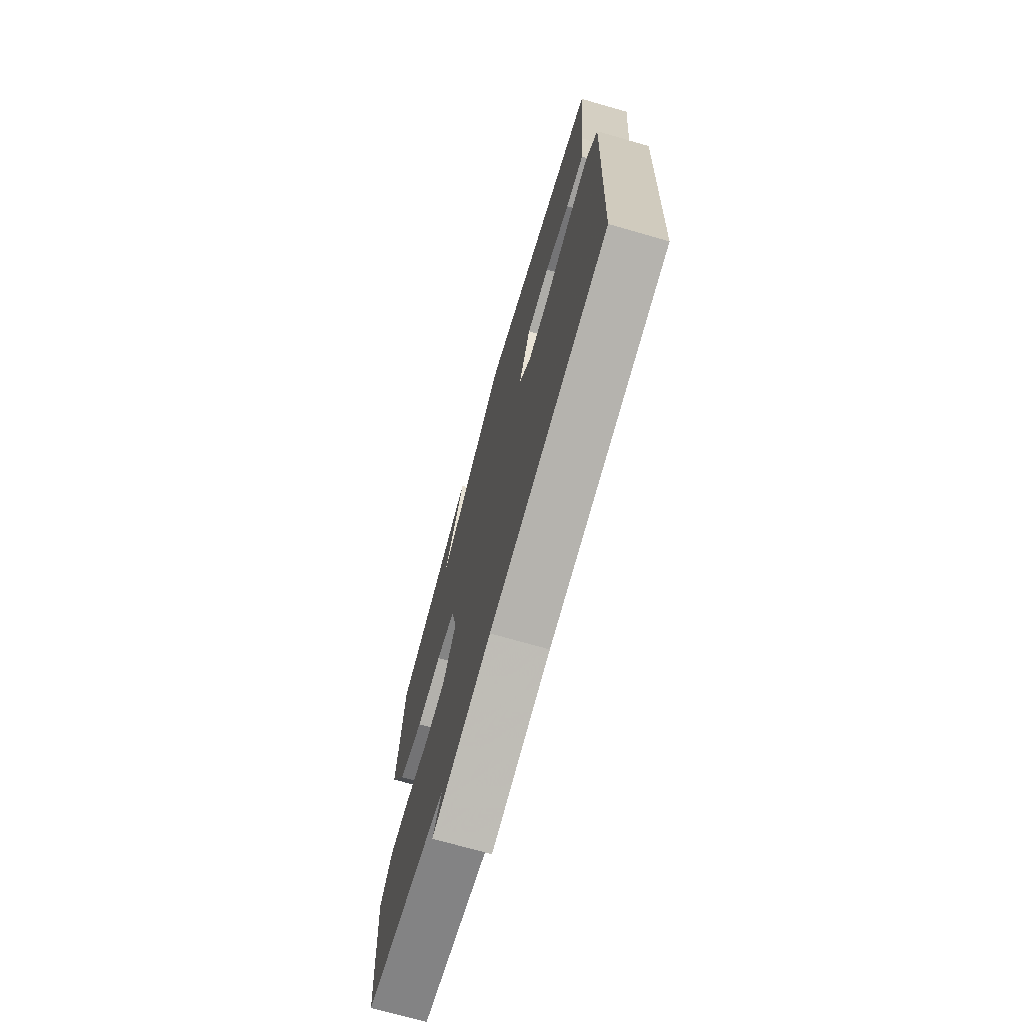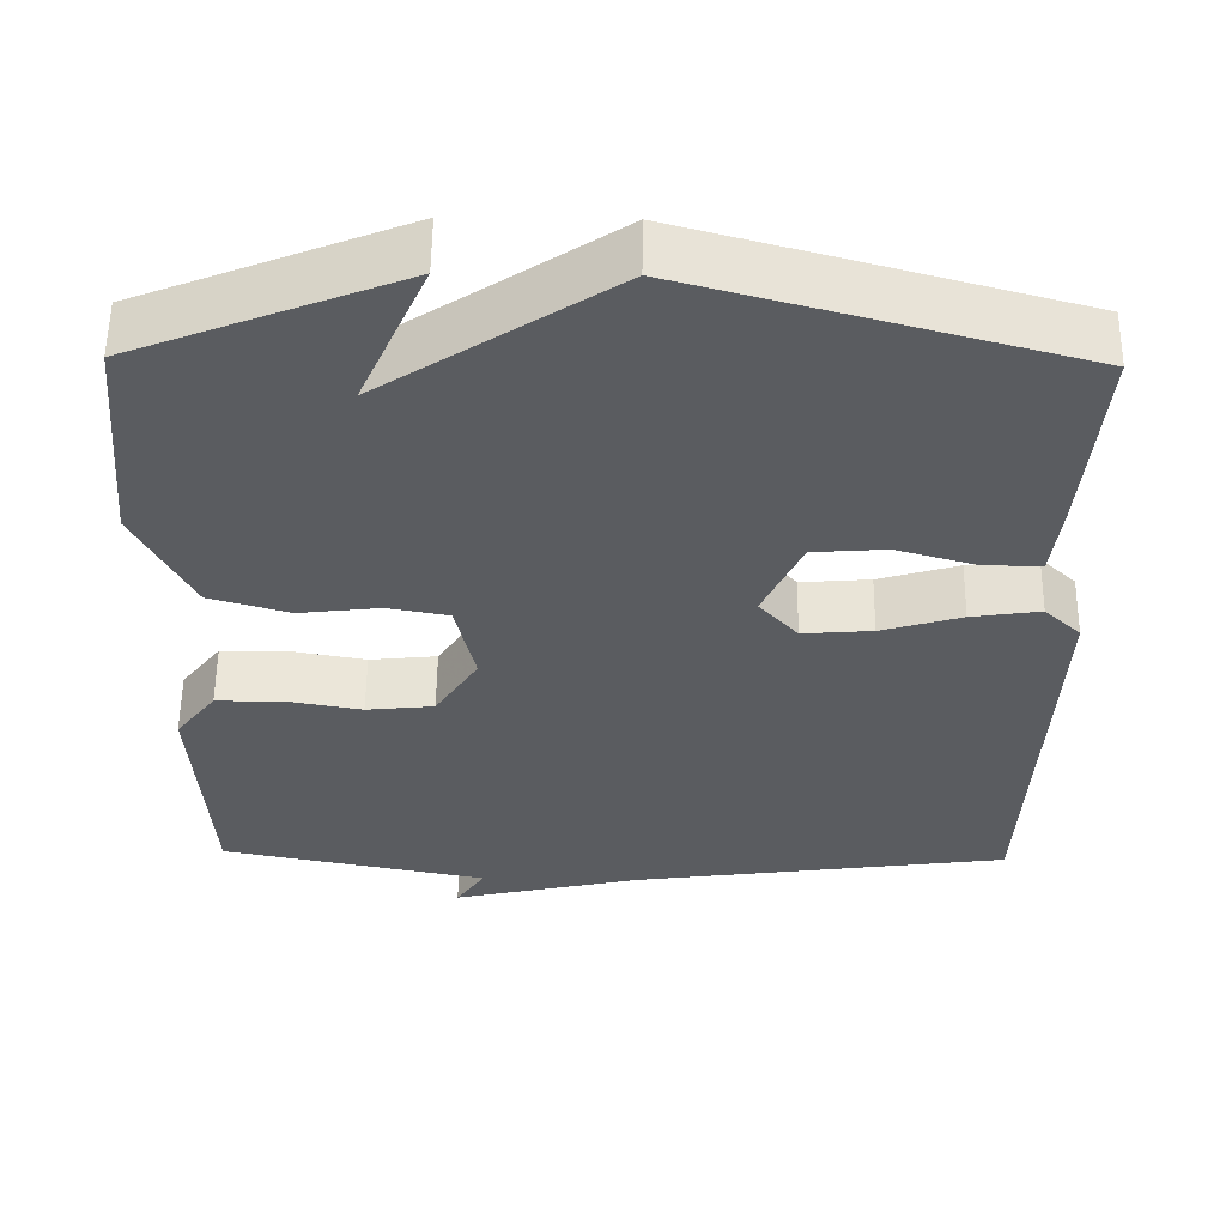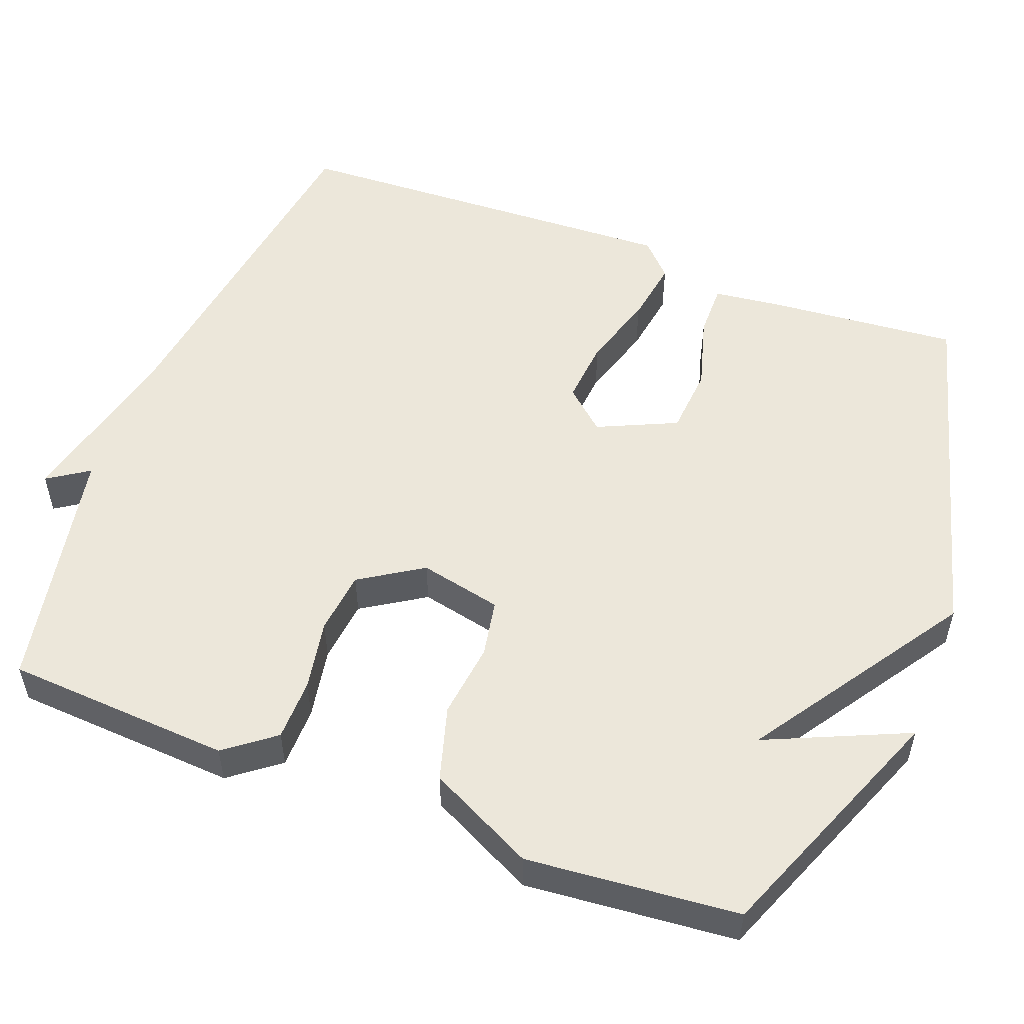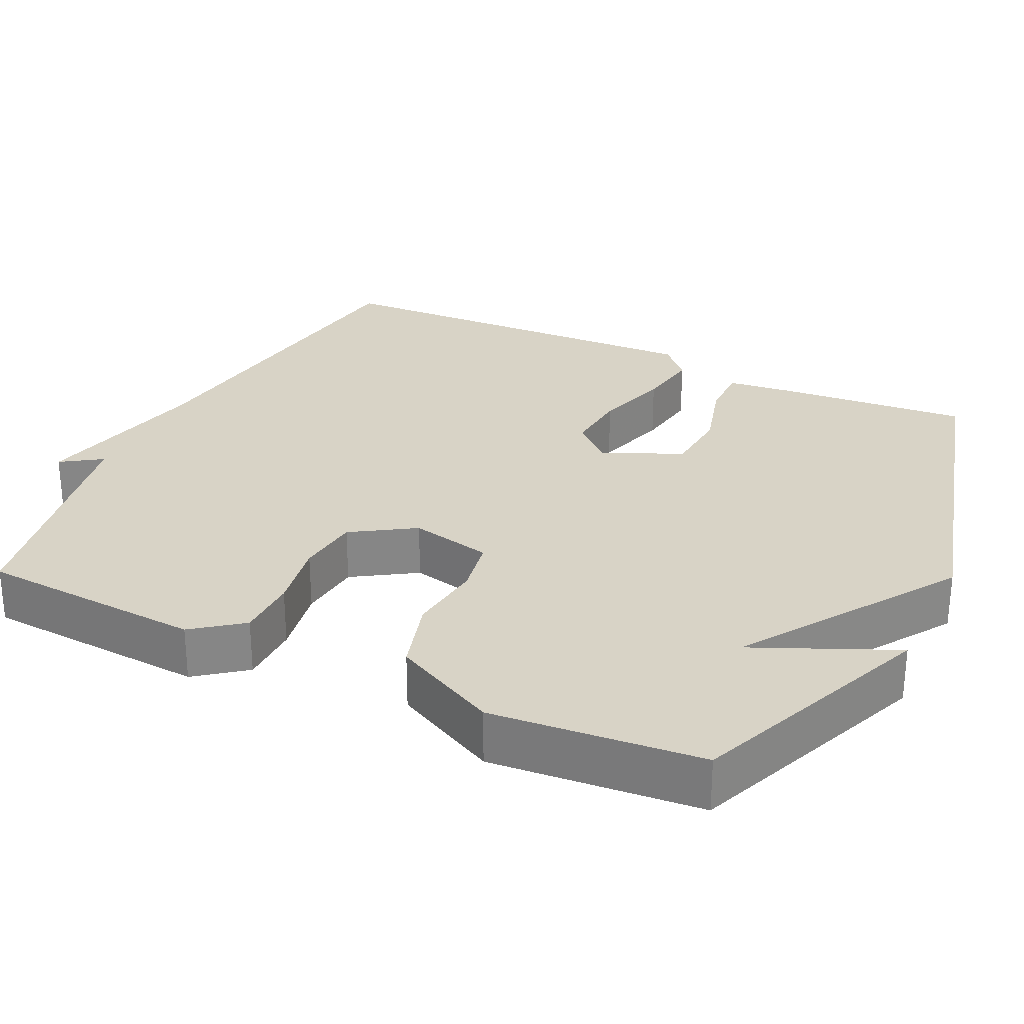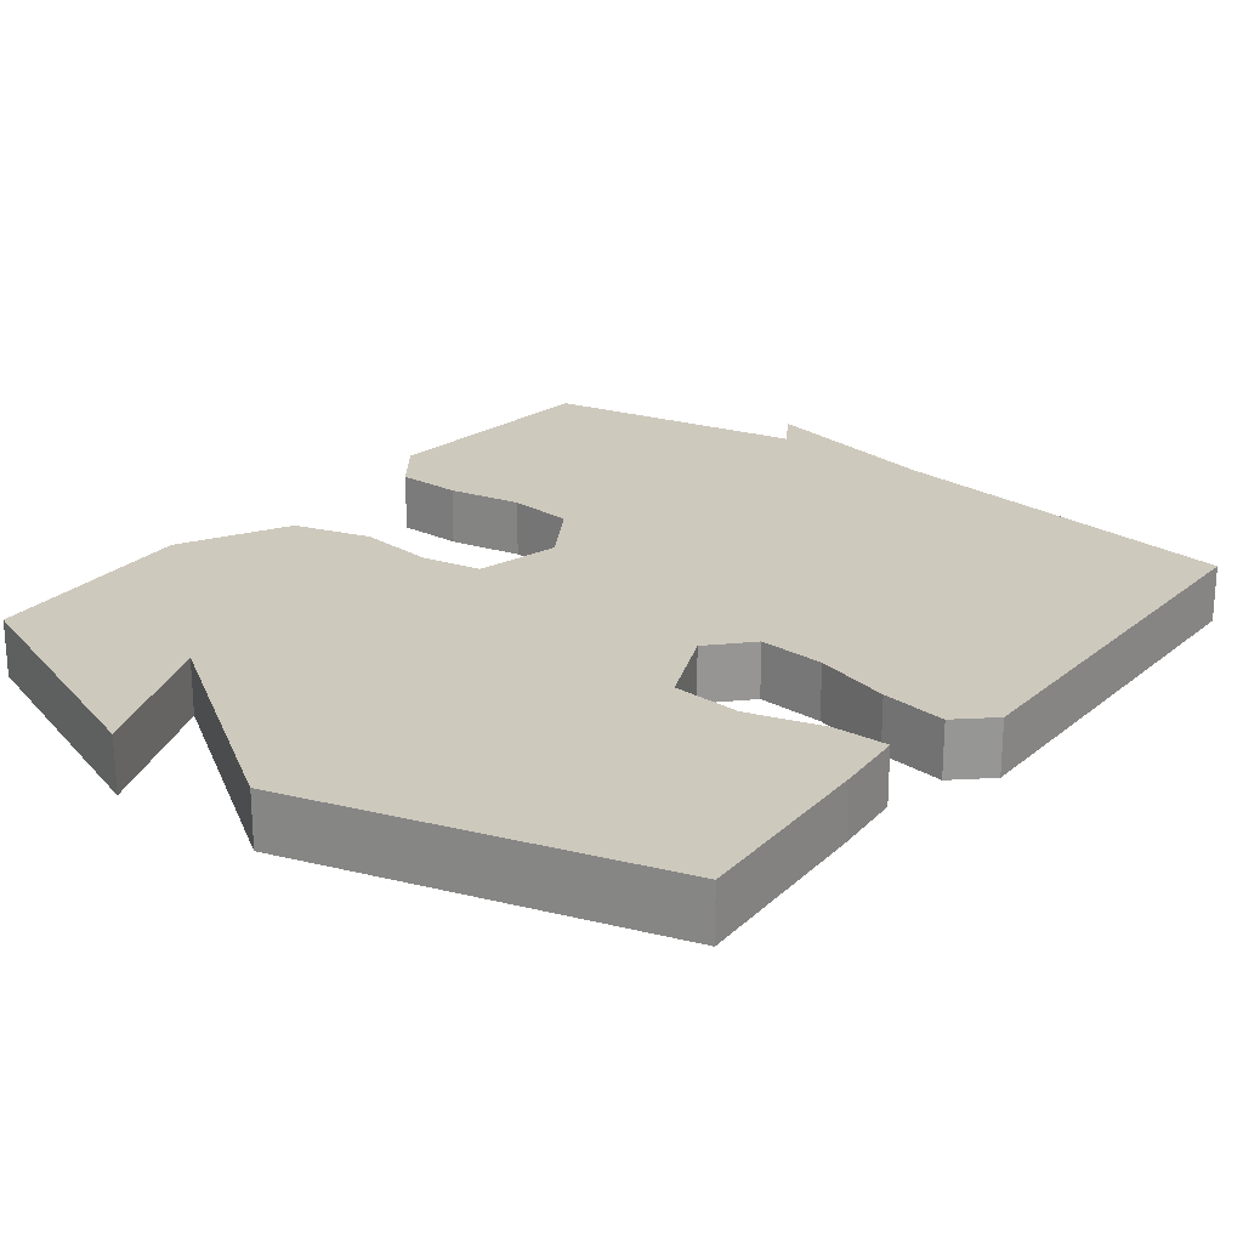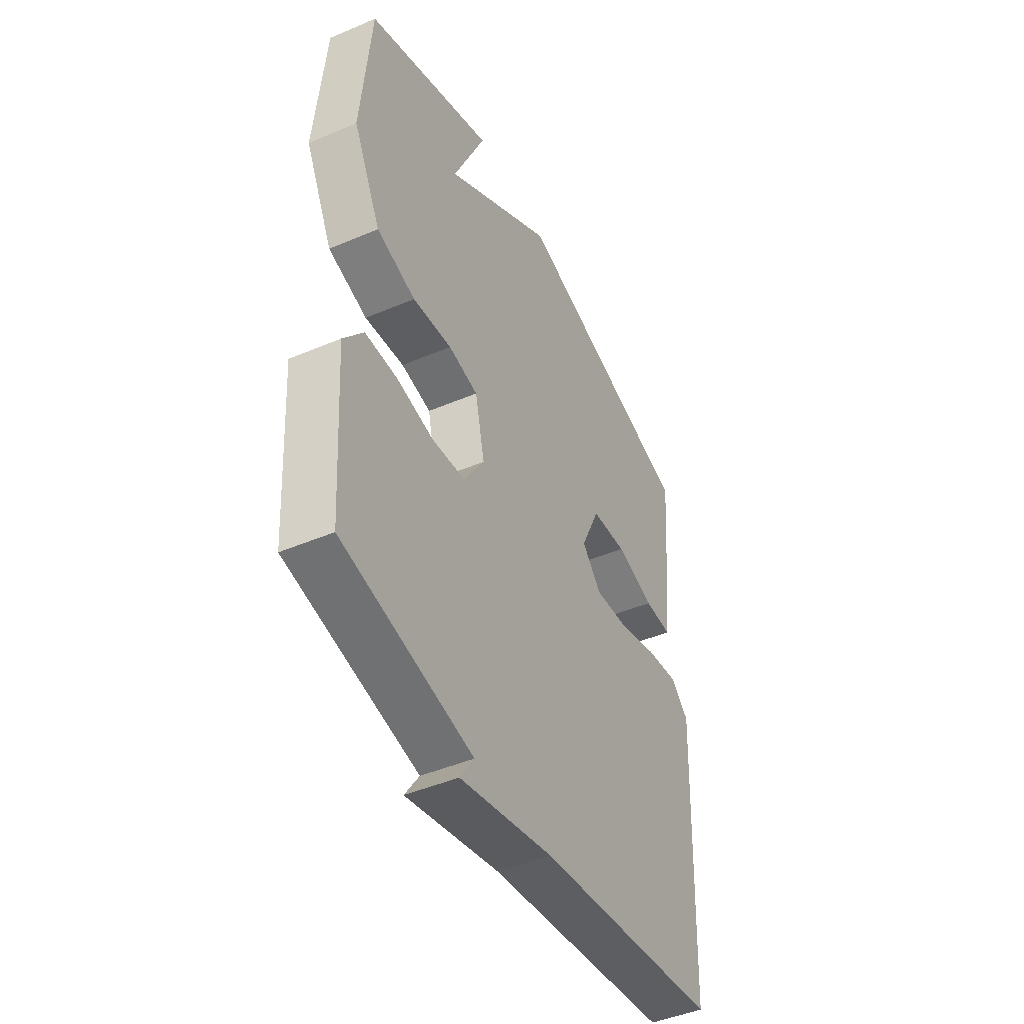
<metadata>
{"format":"obj","ext":"obj","renderer":"f3d","projection":"perspective","resolution":1024,"background":"white","views":[{"elev":-72.2,"azim":74.0,"up":"+Z"},{"elev":56.2,"azim":0.7,"up":"+Z"},{"elev":53.1,"azim":-69.1,"up":"+Y"},{"elev":28.2,"azim":-64.3,"up":"+Y"},{"elev":22.7,"azim":38.3,"up":"+Y"},{"elev":-45.7,"azim":-63.9,"up":"+Z"}]}
</metadata>
<code>
v -0.5 0.07 -0.5
v -0.519 0.07 -0.201
v -0.469 0.07 -0.136
v -0.387 0.07 -0.135
v -0.293 0.07 -0.152
v -0.209 0.07 -0.143
v -0.156 0.07 -0.06
v -0.18 0.07 0.049
v -0.256 0.07 0.063
v -0.356 0.07 0.051
v -0.455 0.07 0.08
v -0.525 0.07 0.22
v -0.5 0.07 0.5
v -0.173 0.07 0.63
v -0.256 0.07 0.443
v 0.027 0.07 0.63
v 0.5 0.07 0.5
v 0.478 0.07 0.248
v 0.467 0.07 0.157
v 0.396 0.07 0.158
v 0.298 0.07 0.186
v 0.208 0.07 0.179
v 0.16 0.07 0.074
v 0.208 0.07 0.02
v 0.294 0.07 0.027
v 0.393 0.07 0.057
v 0.478 0.07 0.07
v 0.523 0.07 0.027
v 0.5 0.07 -0.5
v 0.031 0.07 -0.565
v -0.205 0.07 -0.619
v -0.169 0.07 -0.565
v -0.5 0 -0.5
v -0.519 0 -0.201
v -0.469 0 -0.136
v -0.387 0 -0.135
v -0.293 0 -0.152
v -0.209 0 -0.143
v -0.156 0 -0.06
v -0.18 0 0.049
v -0.256 0 0.063
v -0.356 0 0.051
v -0.455 0 0.08
v -0.525 0 0.22
v -0.5 0 0.5
v -0.173 0 0.63
v -0.256 0 0.443
v 0.027 0 0.63
v 0.5 0 0.5
v 0.478 0 0.248
v 0.467 0 0.157
v 0.396 0 0.158
v 0.298 0 0.186
v 0.208 0 0.179
v 0.16 0 0.074
v 0.208 0 0.02
v 0.294 0 0.027
v 0.393 0 0.057
v 0.478 0 0.07
v 0.523 0 0.027
v 0.5 0 -0.5
v 0.031 0 -0.565
v -0.205 0 -0.619
v -0.169 0 -0.565
f 30 31 32
f 30 32 1
f 29 30 1
f 28 29 1
f 27 28 1
f 26 27 1
f 25 26 1
f 24 25 1
f 23 24 1
f 22 23 1
f 19 20 21
f 18 19 21
f 17 18 21
f 16 17 21
f 15 16 21
f 15 21 22
f 13 14 15
f 12 13 15
f 11 12 15
f 11 15 22
f 10 11 22
f 9 10 22
f 8 9 22
f 7 8 22
f 6 7 22
f 3 4 5
f 2 3 5
f 1 2 5
f 1 5 6
f 1 6 22
f 64 63 62
f 33 64 62
f 33 62 61
f 33 61 60
f 33 60 59
f 33 59 58
f 33 58 57
f 33 57 56
f 33 56 55
f 33 55 54
f 53 52 51
f 53 51 50
f 53 50 49
f 53 49 48
f 53 48 47
f 54 53 47
f 47 46 45
f 47 45 44
f 47 44 43
f 54 47 43
f 54 43 42
f 54 42 41
f 54 41 40
f 54 40 39
f 54 39 38
f 37 36 35
f 37 35 34
f 37 34 33
f 38 37 33
f 54 38 33
f 1 33 34 2
f 2 34 35 3
f 3 35 36 4
f 4 36 37 5
f 5 37 38 6
f 6 38 39 7
f 7 39 40 8
f 8 40 41 9
f 9 41 42 10
f 10 42 43 11
f 11 43 44 12
f 12 44 45 13
f 13 45 46 14
f 14 46 47 15
f 15 47 48 16
f 16 48 49 17
f 17 49 50 18
f 18 50 51 19
f 19 51 52 20
f 20 52 53 21
f 21 53 54 22
f 22 54 55 23
f 23 55 56 24
f 24 56 57 25
f 25 57 58 26
f 26 58 59 27
f 27 59 60 28
f 28 60 61 29
f 29 61 62 30
f 30 62 63 31
f 31 63 64 32
f 32 64 33 1

</code>
